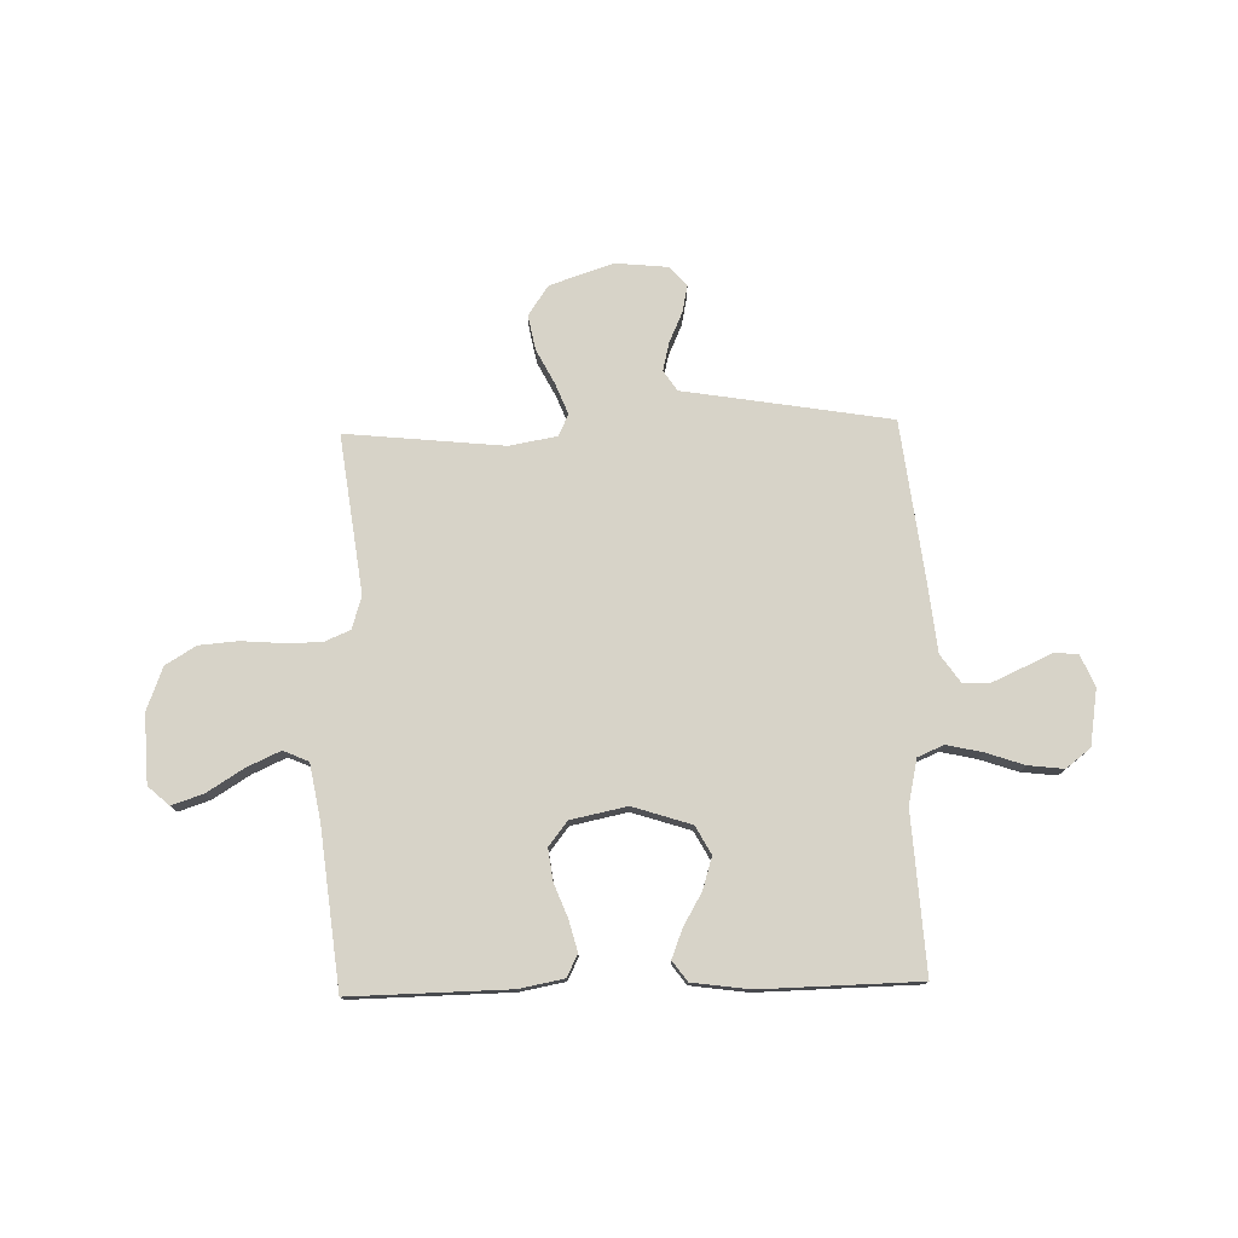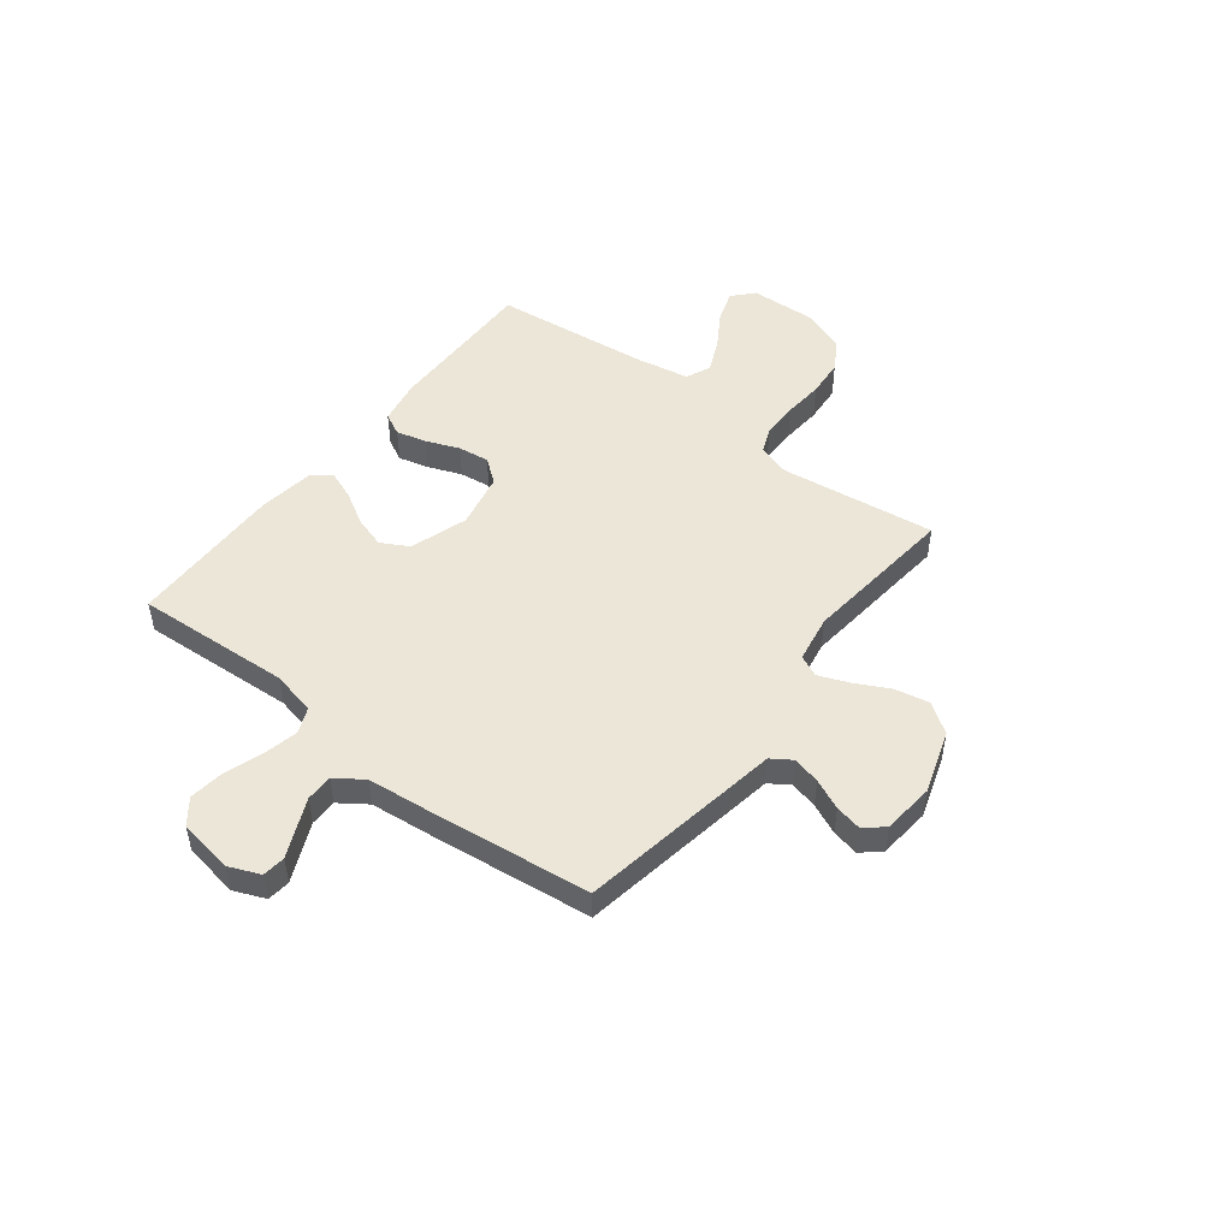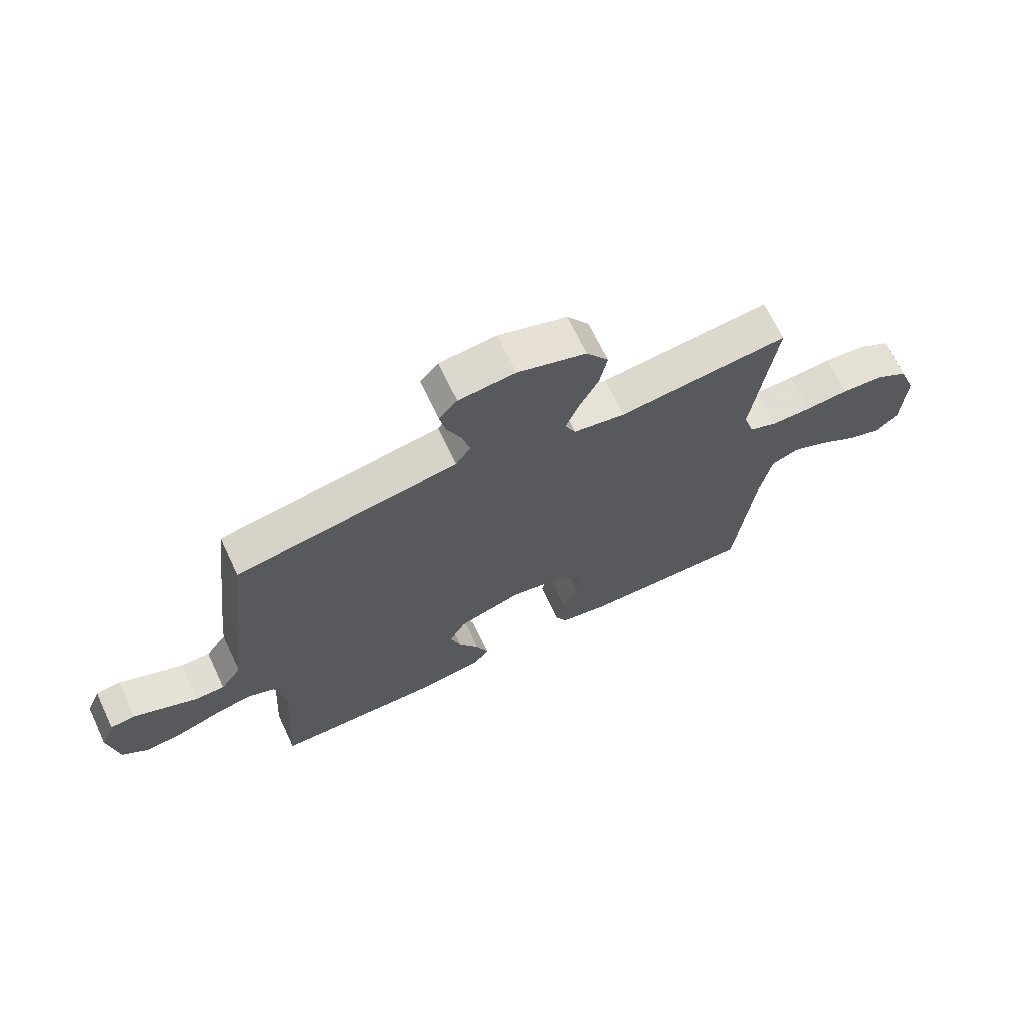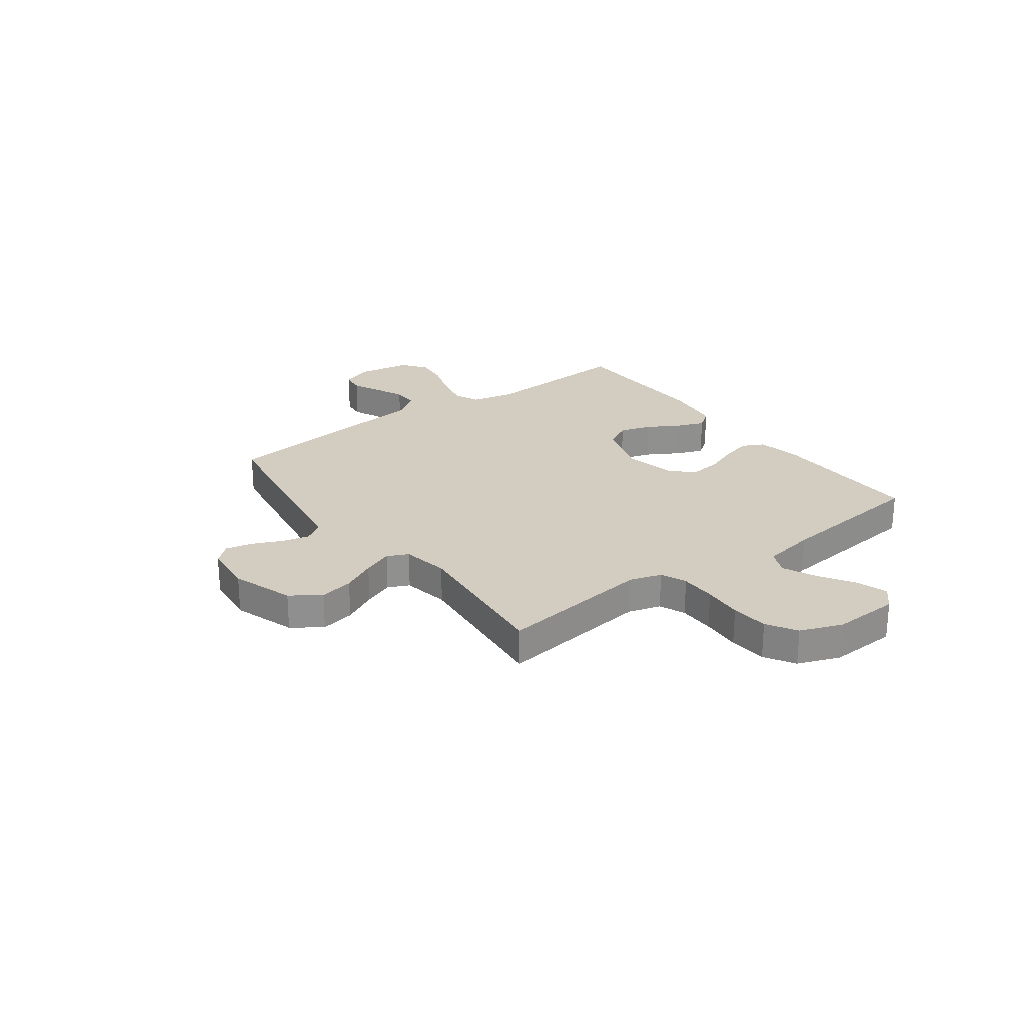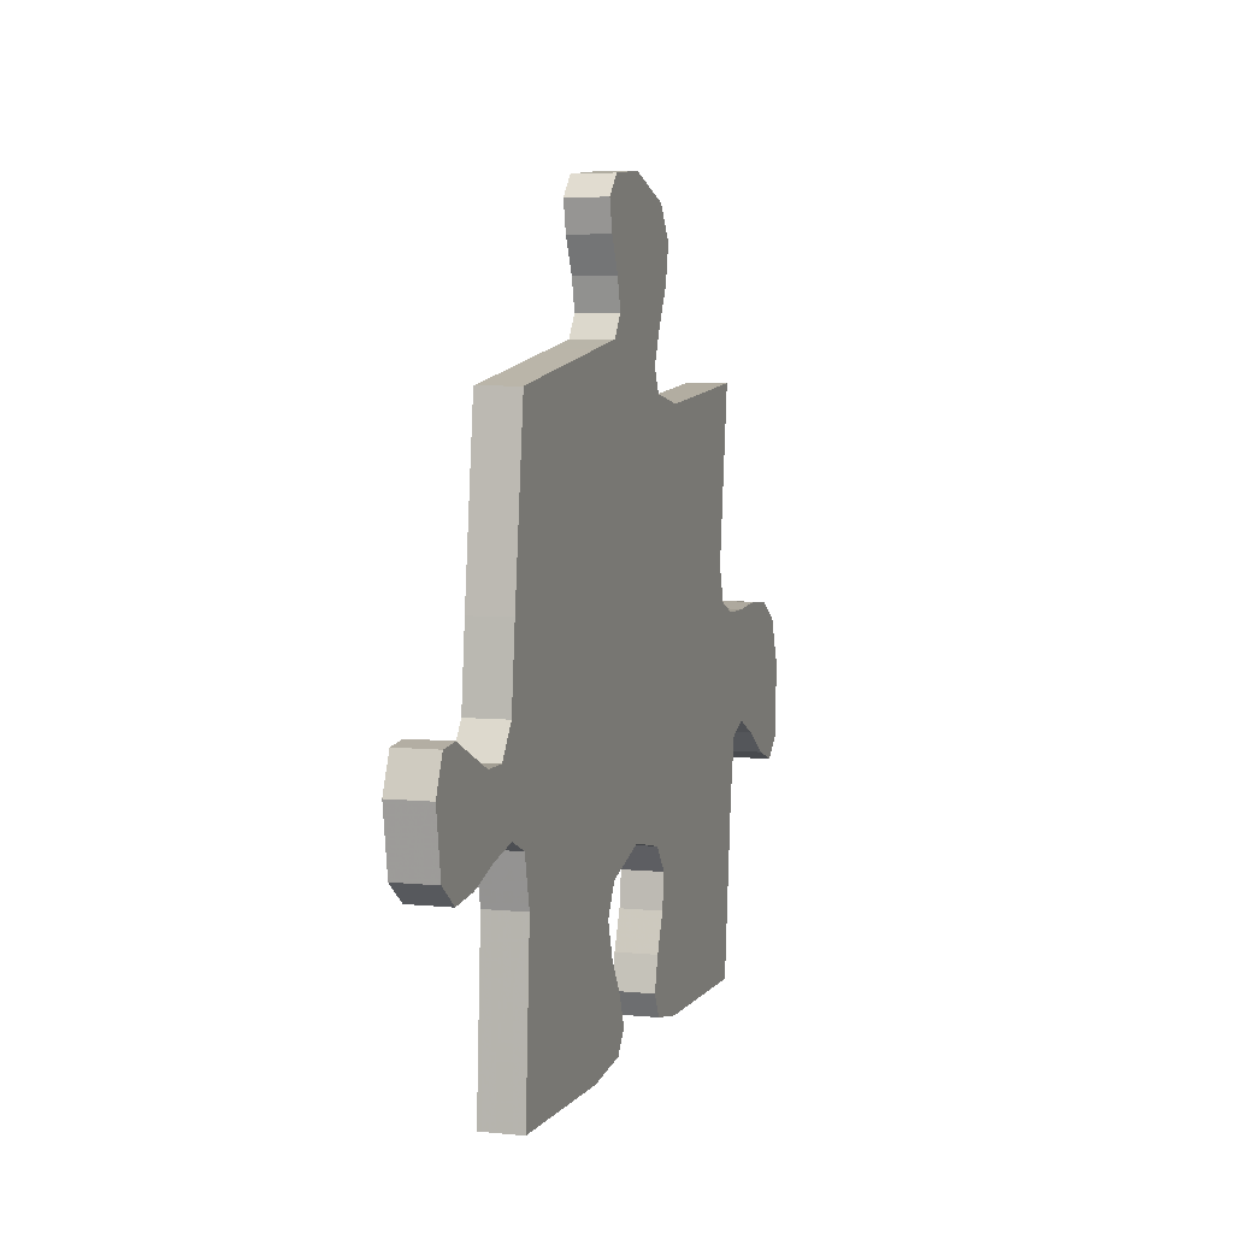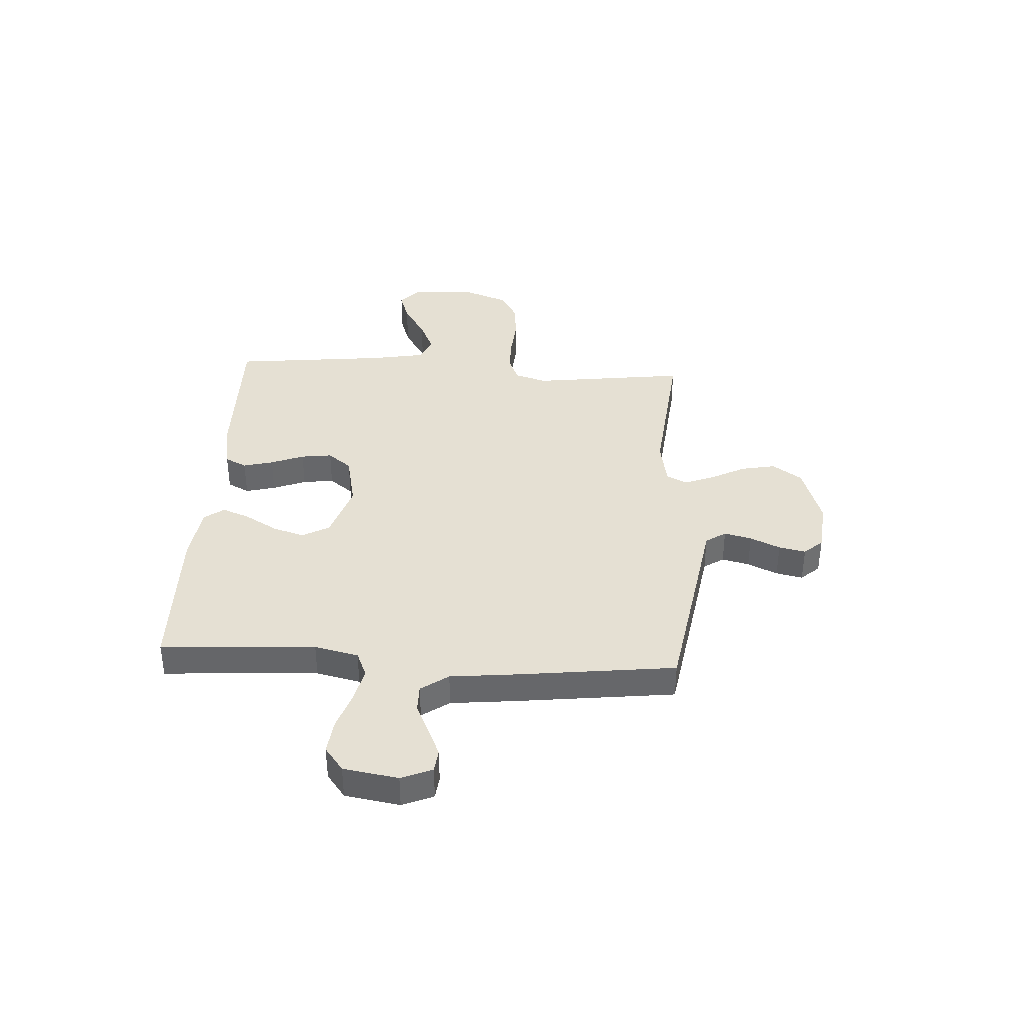
<metadata>
{"format":"obj","ext":"obj","renderer":"f3d","projection":"perspective","resolution":1024,"background":"white","views":[{"elev":76.6,"azim":178.5,"up":"+Y"},{"elev":49.3,"azim":-52.2,"up":"+Y"},{"elev":68.1,"azim":-25.3,"up":"+Z"},{"elev":24.8,"azim":53.5,"up":"+Y"},{"elev":5.1,"azim":-72.3,"up":"+Z"},{"elev":38.1,"azim":-86.6,"up":"+Y"}]}
</metadata>
<code>
v 0.5 0.07 -0.5
v 0.2 0.07 -0.495
v 0.115 0.07 -0.479
v 0.094 0.07 -0.437
v 0.109 0.07 -0.379
v 0.134 0.07 -0.315
v 0.142 0.07 -0.255
v 0.106 0.07 -0.209
v 0 0.07 -0.187
v -0.111 0.07 -0.223
v -0.14 0.07 -0.276
v -0.121 0.07 -0.337
v -0.085 0.07 -0.399
v -0.064 0.07 -0.453
v -0.092 0.07 -0.491
v -0.2 0.07 -0.506
v -0.5 0.07 -0.5
v -0.482 0.07 -0.2
v -0.501 0.07 -0.115
v -0.55 0.07 -0.094
v -0.617 0.07 -0.109
v -0.69 0.07 -0.134
v -0.757 0.07 -0.142
v -0.804 0.07 -0.106
v -0.821 0.07 0
v -0.796 0.07 0.06
v -0.752 0.07 0.065
v -0.697 0.07 0.04
v -0.639 0.07 0.014
v -0.587 0.07 0.014
v -0.55 0.07 0.067
v -0.536 0.07 0.2
v -0.5 0.07 0.5
v -0.2 0.07 0.55
v -0.108 0.07 0.565
v -0.082 0.07 0.604
v -0.095 0.07 0.657
v -0.121 0.07 0.715
v -0.132 0.07 0.767
v -0.1 0.07 0.803
v 0 0.07 0.813
v 0.121 0.07 0.773
v 0.16 0.07 0.716
v 0.147 0.07 0.65
v 0.113 0.07 0.584
v 0.09 0.07 0.526
v 0.109 0.07 0.485
v 0.2 0.07 0.469
v 0.5 0.07 0.5
v 0.461 0.07 0.2
v 0.48 0.07 0.138
v 0.53 0.07 0.117
v 0.6 0.07 0.117
v 0.677 0.07 0.123
v 0.75 0.07 0.117
v 0.808 0.07 0.082
v 0.839 0.07 0
v 0.833 0.07 -0.13
v 0.793 0.07 -0.166
v 0.733 0.07 -0.146
v 0.664 0.07 -0.103
v 0.6 0.07 -0.074
v 0.552 0.07 -0.095
v 0.533 0.07 -0.2
v 0.5 0 -0.5
v 0.2 0 -0.495
v 0.115 0 -0.479
v 0.094 0 -0.437
v 0.109 0 -0.379
v 0.134 0 -0.315
v 0.142 0 -0.255
v 0.106 0 -0.209
v 0 0 -0.187
v -0.111 0 -0.223
v -0.14 0 -0.276
v -0.121 0 -0.337
v -0.085 0 -0.399
v -0.064 0 -0.453
v -0.092 0 -0.491
v -0.2 0 -0.506
v -0.5 0 -0.5
v -0.482 0 -0.2
v -0.501 0 -0.115
v -0.55 0 -0.094
v -0.617 0 -0.109
v -0.69 0 -0.134
v -0.757 0 -0.142
v -0.804 0 -0.106
v -0.821 0 0
v -0.796 0 0.06
v -0.752 0 0.065
v -0.697 0 0.04
v -0.639 0 0.014
v -0.587 0 0.014
v -0.55 0 0.067
v -0.536 0 0.2
v -0.5 0 0.5
v -0.2 0 0.55
v -0.108 0 0.565
v -0.082 0 0.604
v -0.095 0 0.657
v -0.121 0 0.715
v -0.132 0 0.767
v -0.1 0 0.803
v 0 0 0.813
v 0.121 0 0.773
v 0.16 0 0.716
v 0.147 0 0.65
v 0.113 0 0.584
v 0.09 0 0.526
v 0.109 0 0.485
v 0.2 0 0.469
v 0.5 0 0.5
v 0.461 0 0.2
v 0.48 0 0.138
v 0.53 0 0.117
v 0.6 0 0.117
v 0.677 0 0.123
v 0.75 0 0.117
v 0.808 0 0.082
v 0.839 0 0
v 0.833 0 -0.13
v 0.793 0 -0.166
v 0.733 0 -0.146
v 0.664 0 -0.103
v 0.6 0 -0.074
v 0.552 0 -0.095
v 0.533 0 -0.2
f 58 59 60 61
f 58 61 62
f 57 58 62
f 56 57 62
f 53 54 55 56
f 52 53 56 62
f 51 52 62 63
f 48 49 50
f 47 48 50 51
f 42 43 44 45
f 42 45 46
f 41 42 46
f 40 41 46
f 37 38 39 40
f 36 37 40 46
f 35 36 46 47
f 31 32 33 34
f 30 31 34 35
f 25 26 27 28
f 25 28 29
f 24 25 29 30
f 21 22 23 24
f 20 21 24 30
f 15 16 17 18
f 15 18 19
f 12 13 14 15
f 11 12 15 19
f 10 11 19
f 9 10 19 20
f 3 4 5 6
f 3 6 7
f 64 1 2 3
f 64 3 7
f 63 64 7 8
f 51 63 8 9
f 30 35 47 51
f 9 20 30 51
f 125 124 123 122
f 126 125 122
f 126 122 121
f 126 121 120
f 120 119 118 117
f 126 120 117 116
f 127 126 116 115
f 114 113 112
f 115 114 112 111
f 109 108 107 106
f 110 109 106
f 110 106 105
f 110 105 104
f 104 103 102 101
f 110 104 101 100
f 111 110 100 99
f 98 97 96 95
f 99 98 95 94
f 92 91 90 89
f 93 92 89
f 94 93 89 88
f 88 87 86 85
f 94 88 85 84
f 82 81 80 79
f 83 82 79
f 79 78 77 76
f 83 79 76 75
f 83 75 74
f 84 83 74 73
f 70 69 68 67
f 71 70 67
f 67 66 65 128
f 71 67 128
f 72 71 128 127
f 73 72 127 115
f 115 111 99 94
f 115 94 84 73
f 1 65 66 2
f 2 66 67 3
f 3 67 68 4
f 4 68 69 5
f 5 69 70 6
f 6 70 71 7
f 7 71 72 8
f 8 72 73 9
f 9 73 74 10
f 10 74 75 11
f 11 75 76 12
f 12 76 77 13
f 13 77 78 14
f 14 78 79 15
f 15 79 80 16
f 16 80 81 17
f 17 81 82 18
f 18 82 83 19
f 19 83 84 20
f 20 84 85 21
f 21 85 86 22
f 22 86 87 23
f 23 87 88 24
f 24 88 89 25
f 25 89 90 26
f 26 90 91 27
f 27 91 92 28
f 28 92 93 29
f 29 93 94 30
f 30 94 95 31
f 31 95 96 32
f 32 96 97 33
f 33 97 98 34
f 34 98 99 35
f 35 99 100 36
f 36 100 101 37
f 37 101 102 38
f 38 102 103 39
f 39 103 104 40
f 40 104 105 41
f 41 105 106 42
f 42 106 107 43
f 43 107 108 44
f 44 108 109 45
f 45 109 110 46
f 46 110 111 47
f 47 111 112 48
f 48 112 113 49
f 49 113 114 50
f 50 114 115 51
f 51 115 116 52
f 52 116 117 53
f 53 117 118 54
f 54 118 119 55
f 55 119 120 56
f 56 120 121 57
f 57 121 122 58
f 58 122 123 59
f 59 123 124 60
f 60 124 125 61
f 61 125 126 62
f 62 126 127 63
f 63 127 128 64
f 64 128 65 1

</code>
